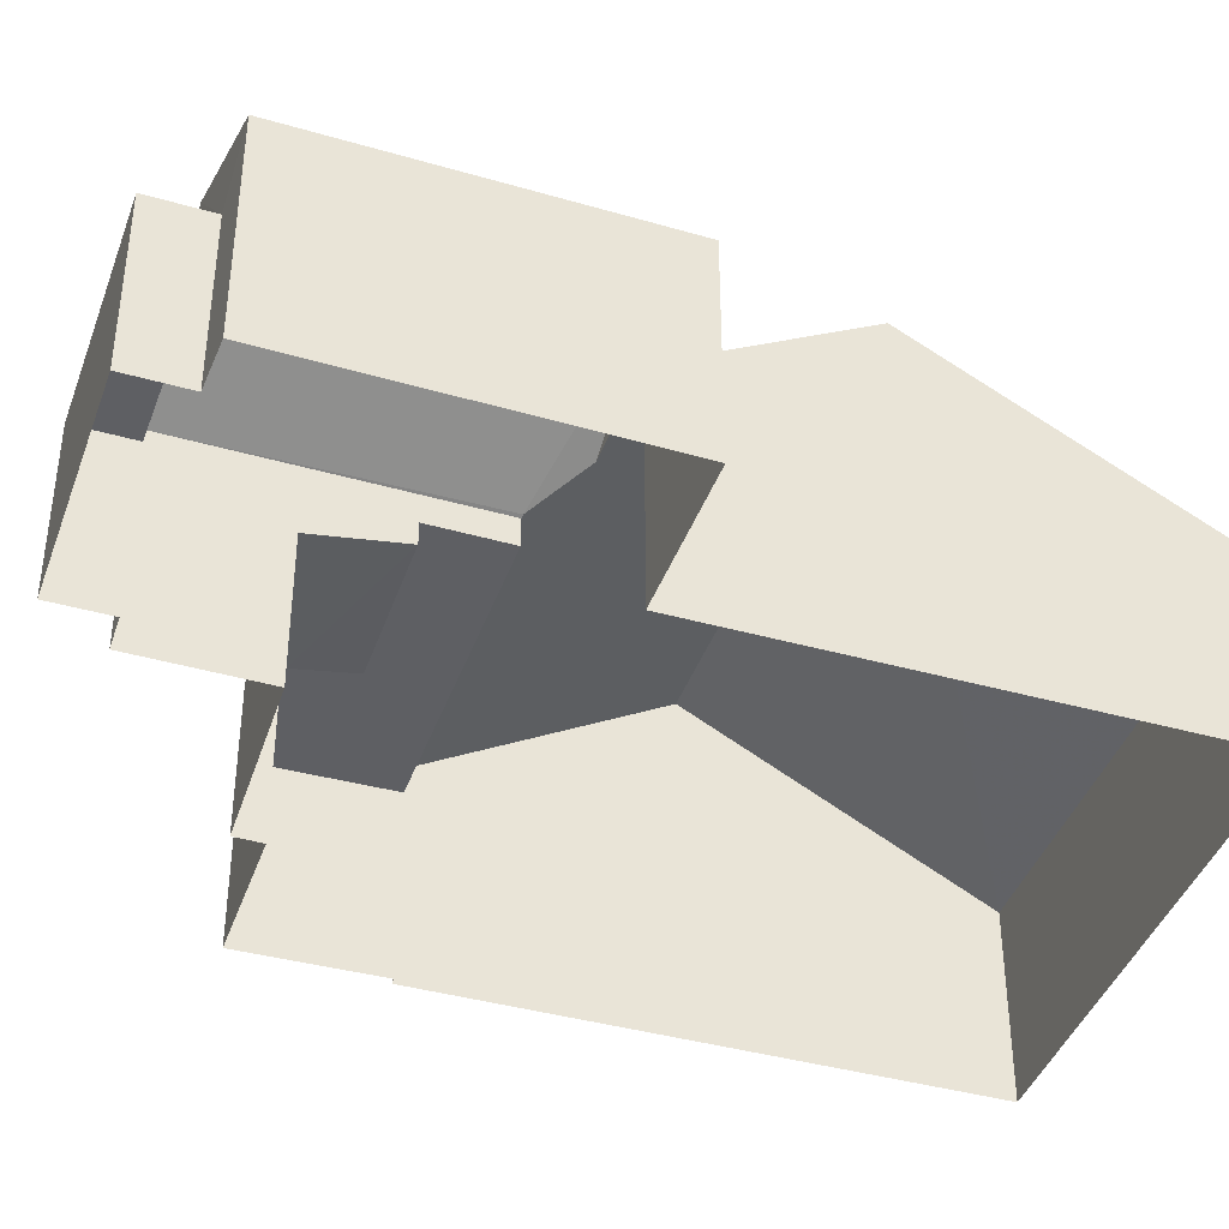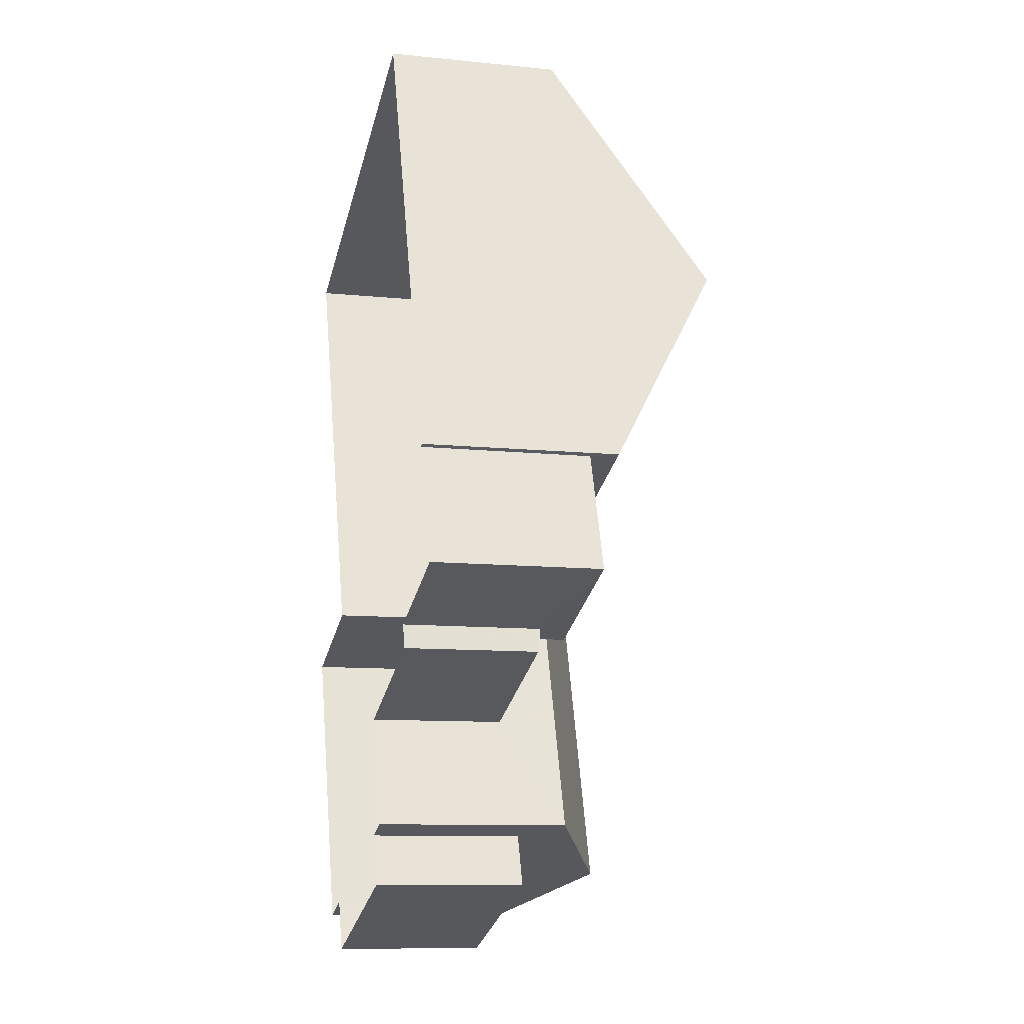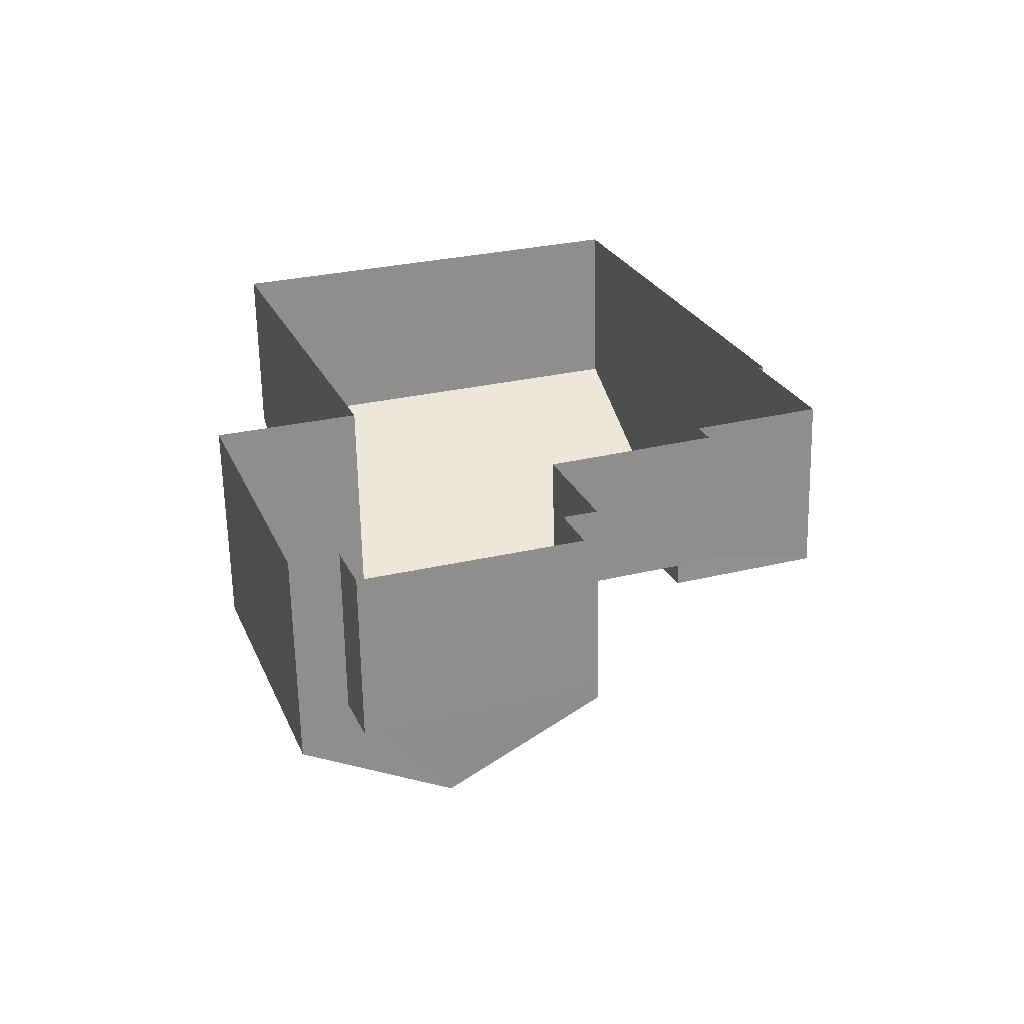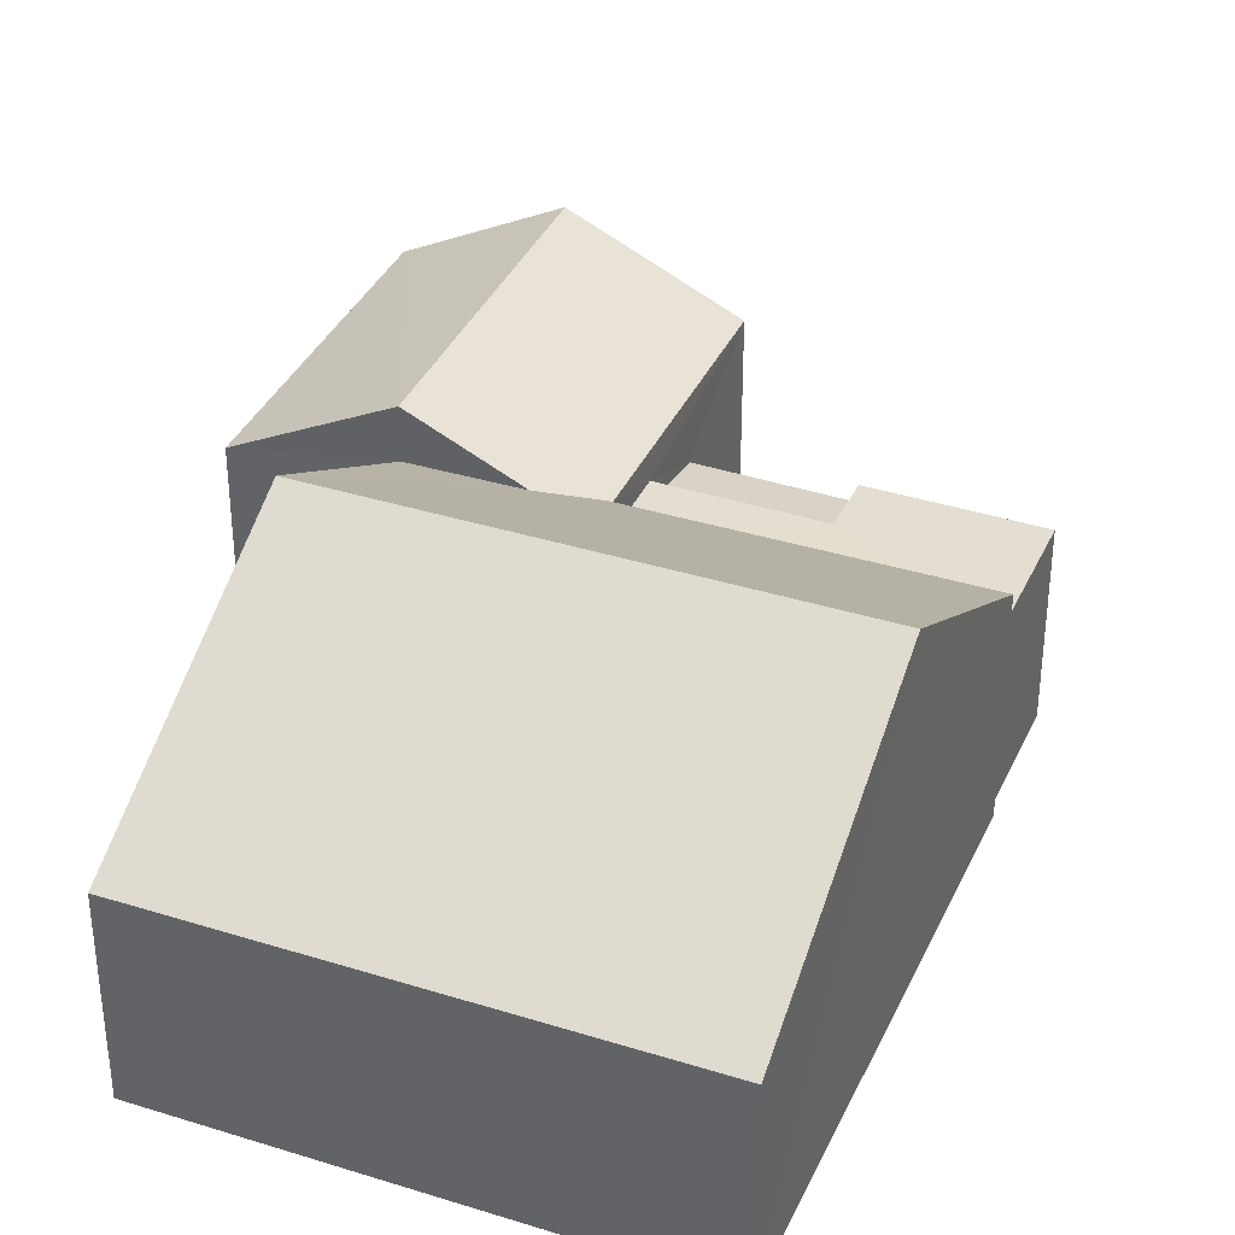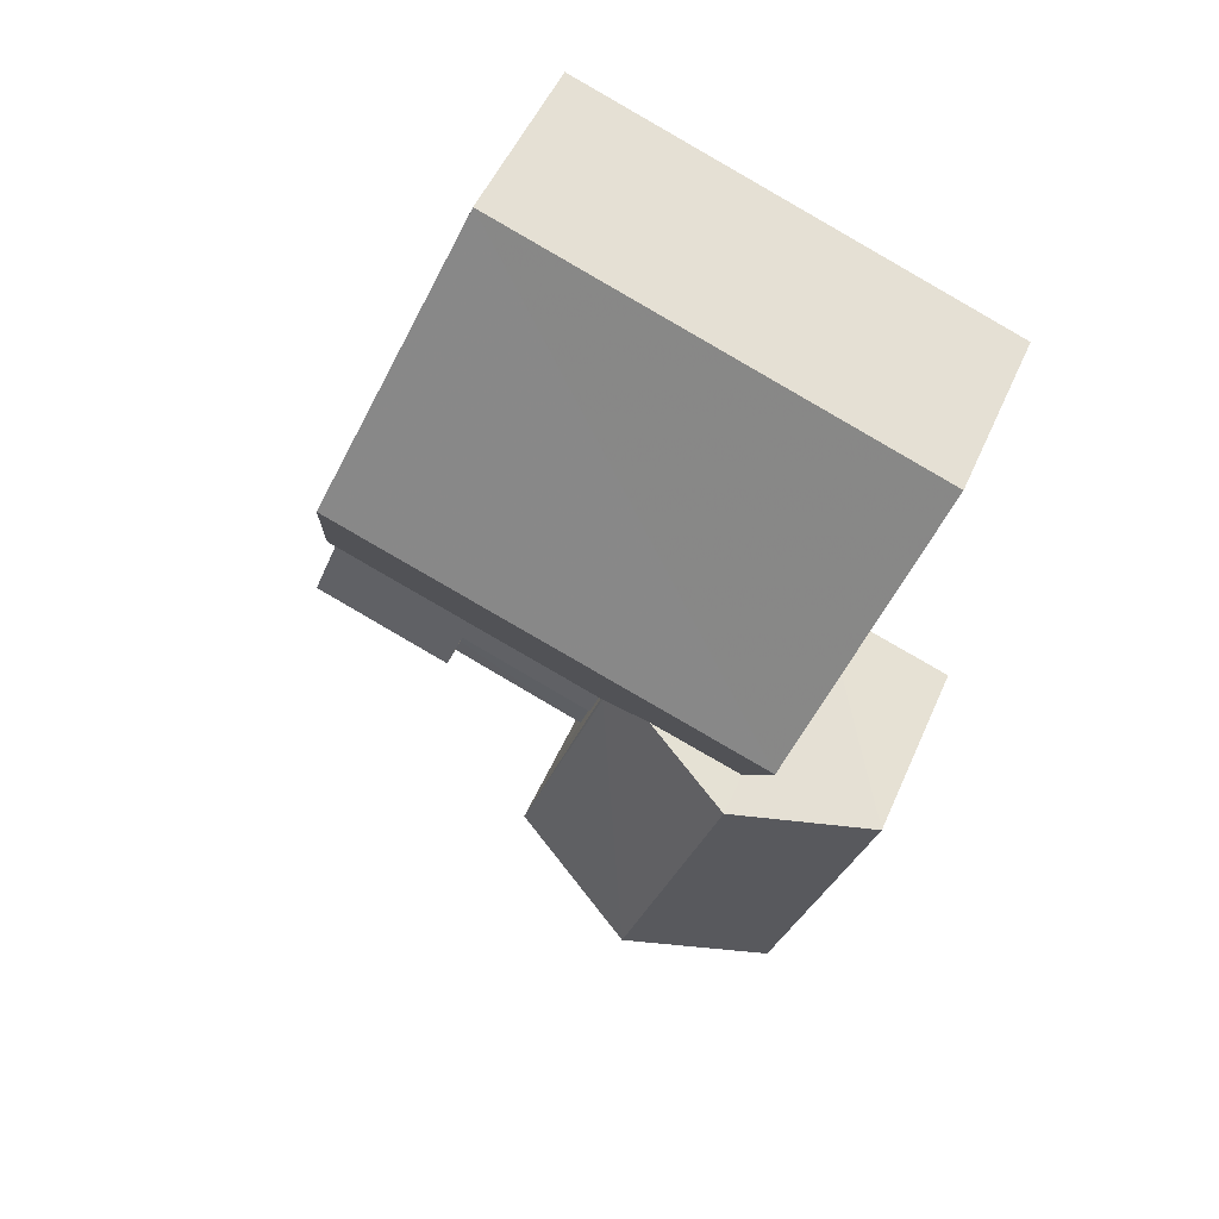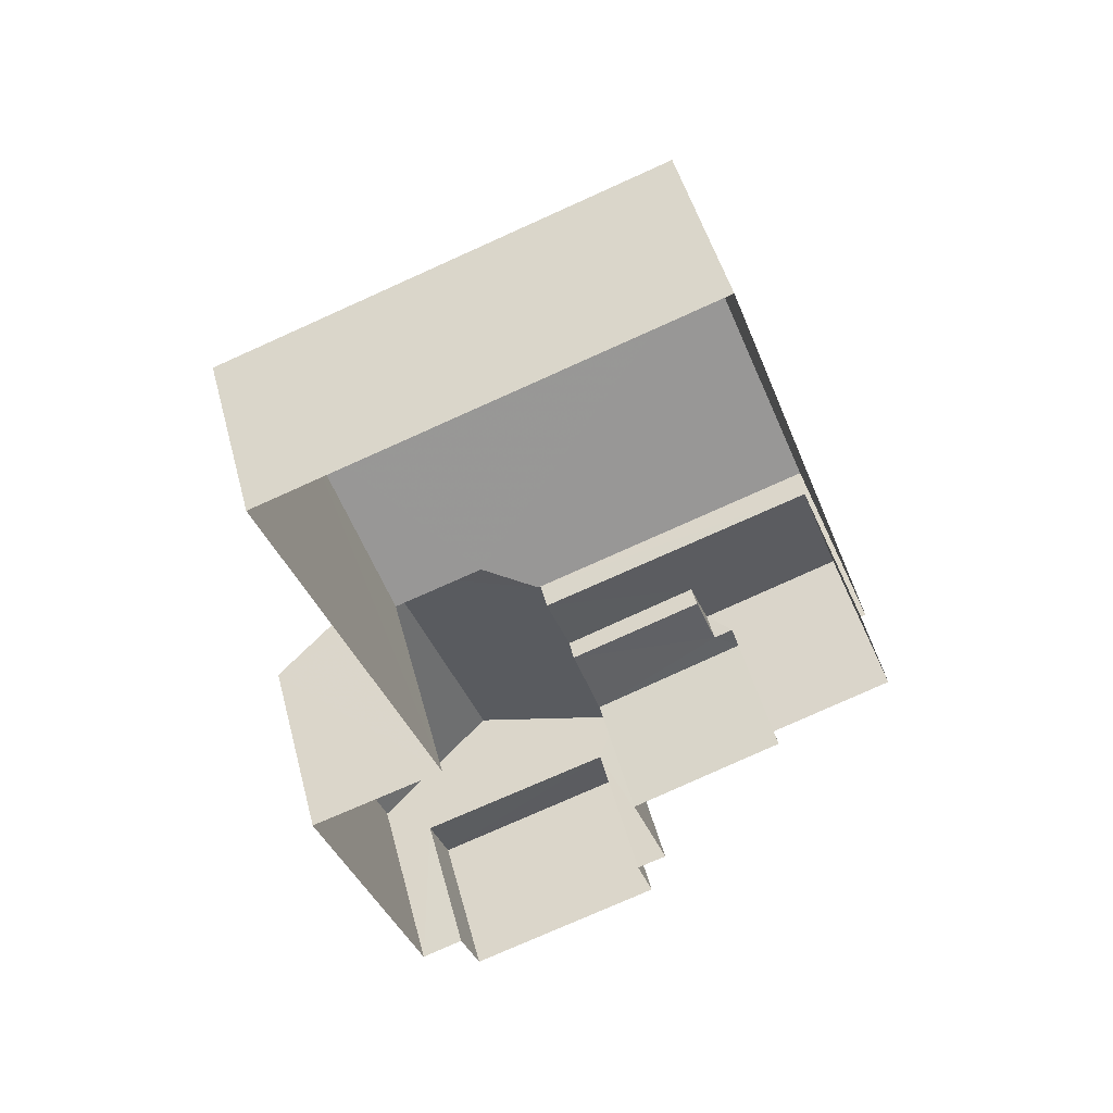
<metadata>
{"format":"obj","ext":"obj","renderer":"f3d","projection":"perspective","resolution":1024,"background":"white","views":[{"elev":-41.2,"azim":51.8,"up":"+Z"},{"elev":-10.3,"azim":-104.6,"up":"+Y"},{"elev":-64.9,"azim":-178.7,"up":"+Y"},{"elev":36.3,"azim":-177.1,"up":"+Z"},{"elev":51.8,"azim":23.2,"up":"+Y"},{"elev":49.0,"azim":165.3,"up":"+Y"}]}
</metadata>
<code>
v -2.229e+05 -1.272e+05 18.23
v -2.229e+05 -1.272e+05 18.23
v -2.229e+05 -1.272e+05 18.23
v -2.229e+05 -1.272e+05 18.23
v -2.229e+05 -1.272e+05 18.23
v -2.229e+05 -1.272e+05 18.23
v -2.229e+05 -1.272e+05 18.23
v -2.229e+05 -1.272e+05 18.23
v -2.229e+05 -1.272e+05 18.23
v -2.229e+05 -1.272e+05 18.23
v -2.229e+05 -1.272e+05 18.23
v -2.229e+05 -1.272e+05 18.23
v -2.229e+05 -1.272e+05 18.23
v -2.229e+05 -1.272e+05 18.23
v -2.229e+05 -1.272e+05 18.23
v -2.229e+05 -1.272e+05 18.23
v -2.229e+05 -1.272e+05 20.59
v -2.229e+05 -1.272e+05 20.52
v -2.229e+05 -1.272e+05 20.59
v -2.229e+05 -1.272e+05 20.51
v -2.229e+05 -1.272e+05 20.75
v -2.229e+05 -1.272e+05 20.74
v -2.229e+05 -1.272e+05 21.92
v -2.229e+05 -1.272e+05 21.56
v -2.229e+05 -1.272e+05 22.71
v -2.229e+05 -1.272e+05 21.54
v -2.229e+05 -1.272e+05 21.54
v -2.229e+05 -1.272e+05 22.71
v -2.229e+05 -1.272e+05 20.82
v -2.229e+05 -1.272e+05 20.82
v -2.229e+05 -1.272e+05 20.82
v -2.229e+05 -1.272e+05 20.82
v -2.229e+05 -1.272e+05 21.09
v -2.229e+05 -1.272e+05 21.09
v -2.229e+05 -1.272e+05 21.09
v -2.229e+05 -1.272e+05 21.09
v -2.229e+05 -1.272e+05 21.09
v -2.229e+05 -1.272e+05 21.09
v -2.229e+05 -1.272e+05 21.54
v -2.229e+05 -1.272e+05 21.54
v -2.229e+05 -1.272e+05 23.62
v -2.229e+05 -1.272e+05 21.2
v -2.229e+05 -1.272e+05 23.62
v -2.229e+05 -1.272e+05 21.2
v -2.229e+05 -1.272e+05 21.93
v -2.229e+05 -1.272e+05 21.56
f 1 2 3
f 3 2 4
f 4 5 6
f 7 2 8
f 7 8 9
f 5 10 11
f 10 12 13
f 12 14 15
f 16 14 7
f 4 2 14
f 10 5 4
f 14 2 7
f 10 4 12
f 12 4 14
f 17 18 19
f 18 20 19
f 19 21 22
f 19 20 21
f 23 24 25
f 26 27 24
f 25 24 28
f 24 27 28
f 29 30 31
f 32 29 31
f 33 34 35
f 33 35 36
f 35 37 36
f 35 38 37
f 25 39 40
f 25 28 39
f 41 42 43
f 41 44 42
f 24 23 43
f 45 41 23
f 24 43 46
f 23 41 43
f 30 9 8
f 31 30 8
f 20 18 15
f 14 20 15
f 22 35 34
f 19 22 34
f 29 9 30
f 29 7 9
f 21 38 35
f 22 21 35
f 10 13 33
f 36 10 33
f 11 36 46
f 24 46 26
f 11 10 36
f 26 36 37
f 46 36 26
f 12 15 18
f 17 12 18
f 29 16 7
f 2 1 32
f 29 32 28
f 27 16 29
f 32 1 39
f 27 29 28
f 28 32 39
f 45 4 41
f 4 6 41
f 6 44 41
f 42 5 43
f 5 11 43
f 11 46 43
f 13 17 33
f 33 17 34
f 13 12 17
f 34 17 19
f 32 31 8
f 2 32 8
f 4 40 3
f 40 45 25
f 25 45 23
f 4 45 40
f 39 1 3
f 40 39 3
f 14 16 20
f 16 27 20
f 38 26 37
f 38 27 26
f 21 20 38
f 20 27 38
f 44 6 5
f 42 44 5

</code>
